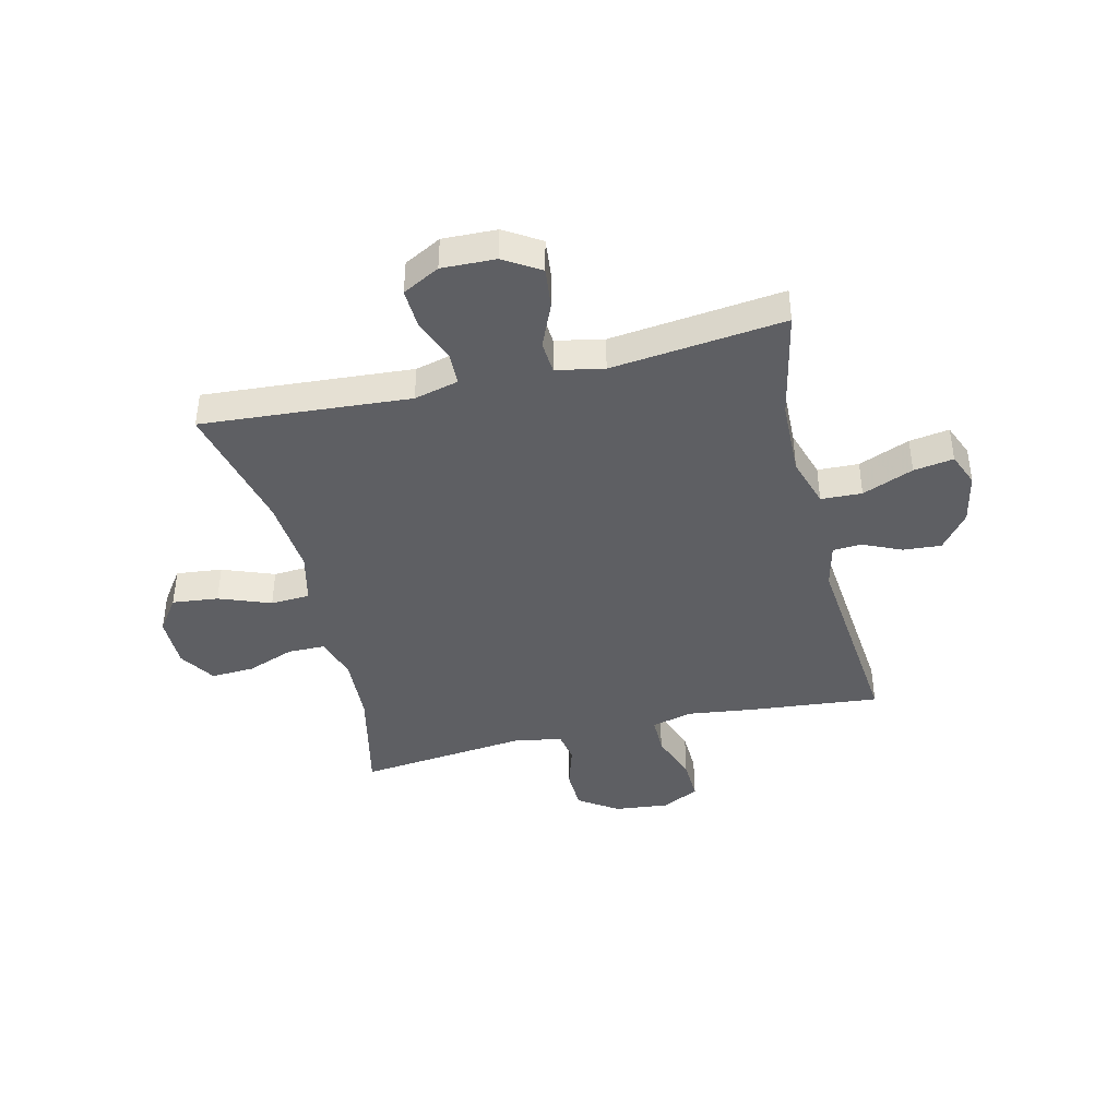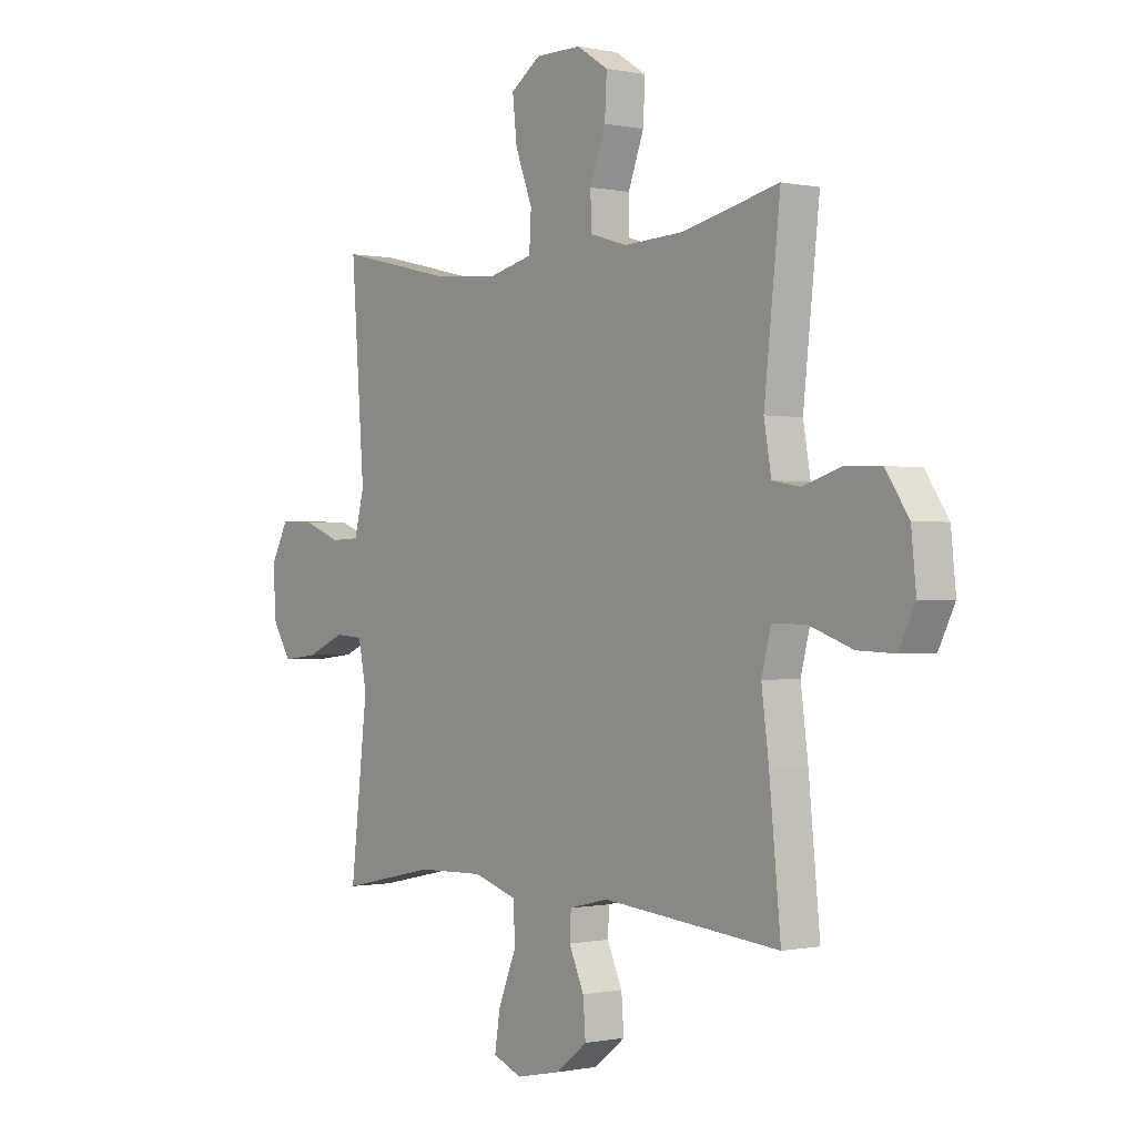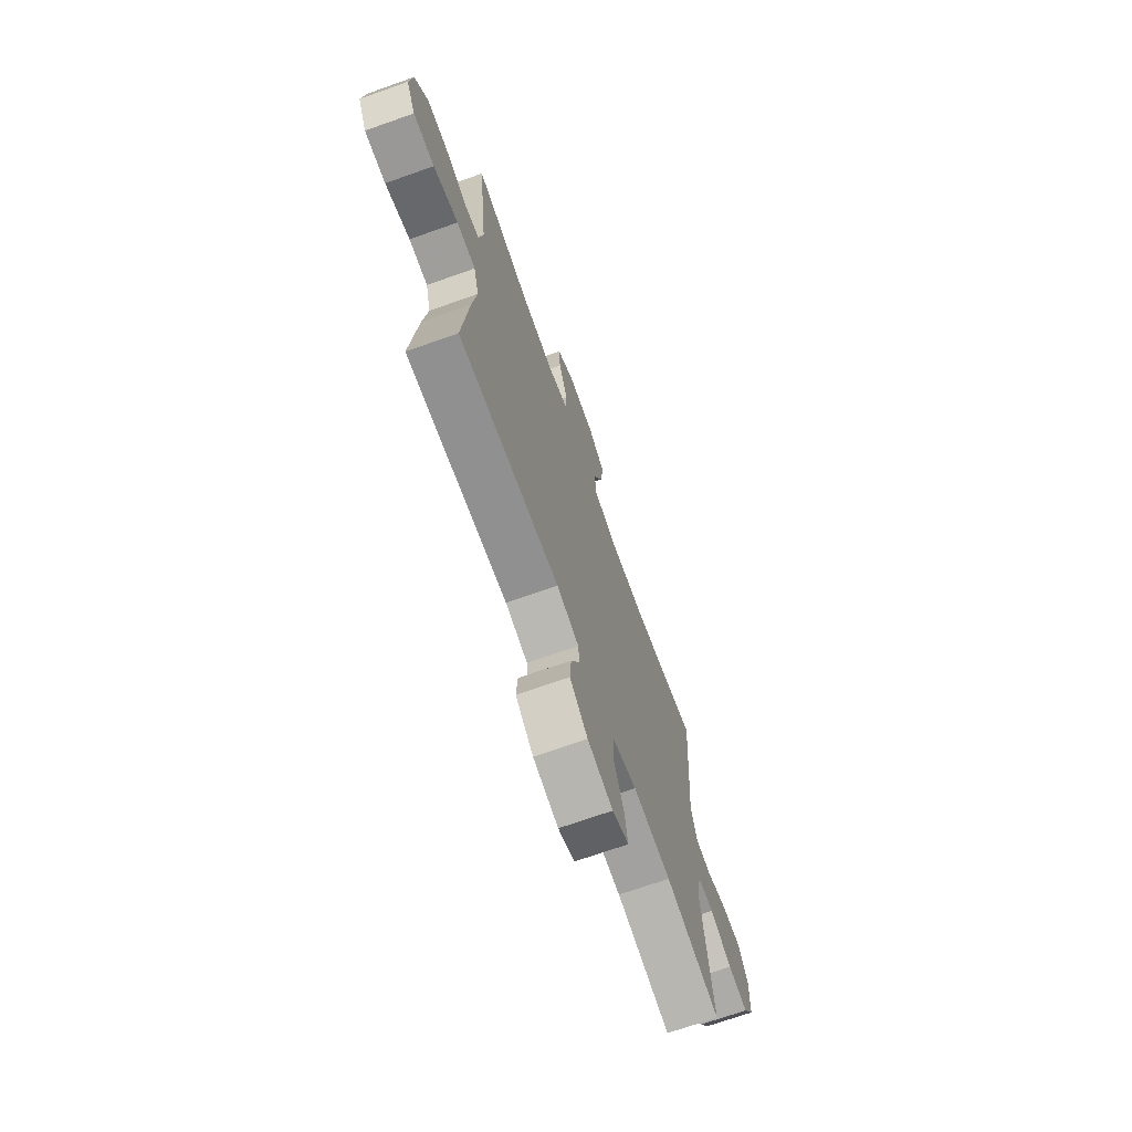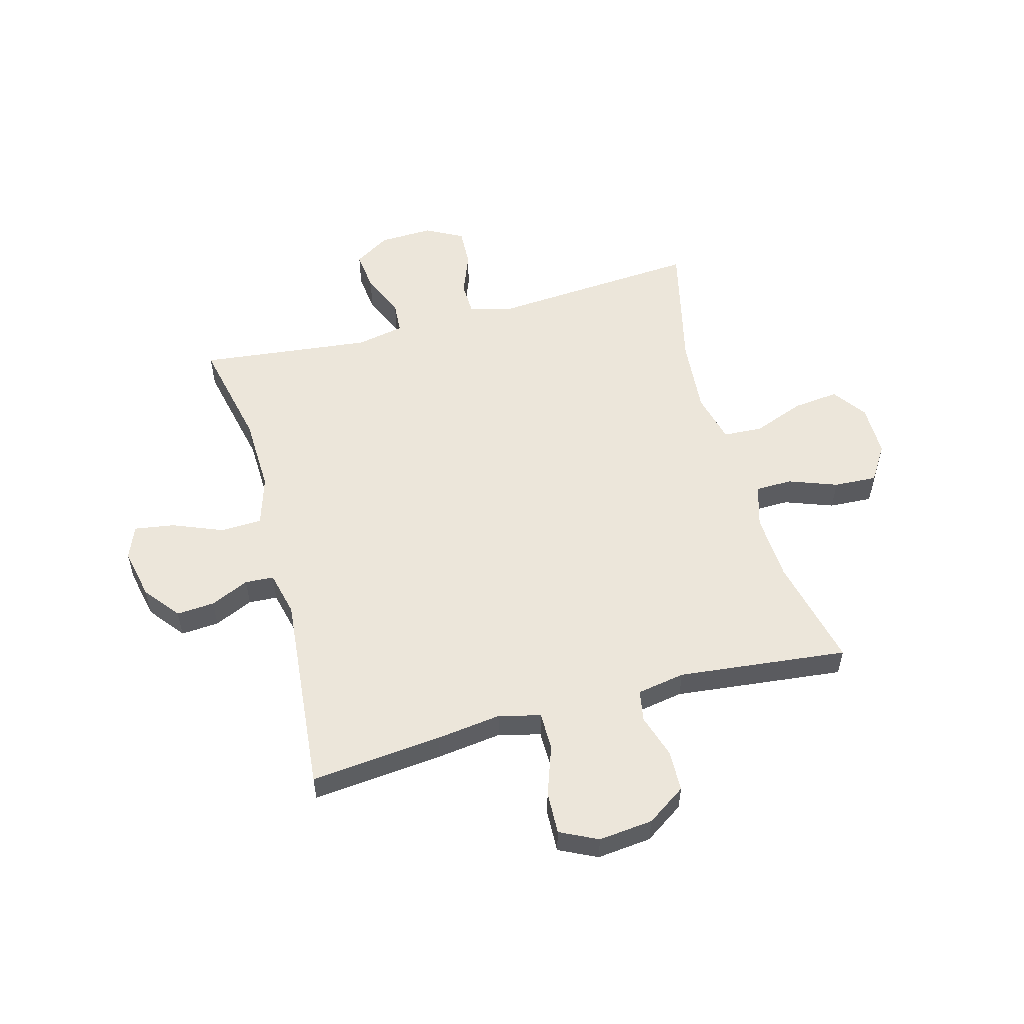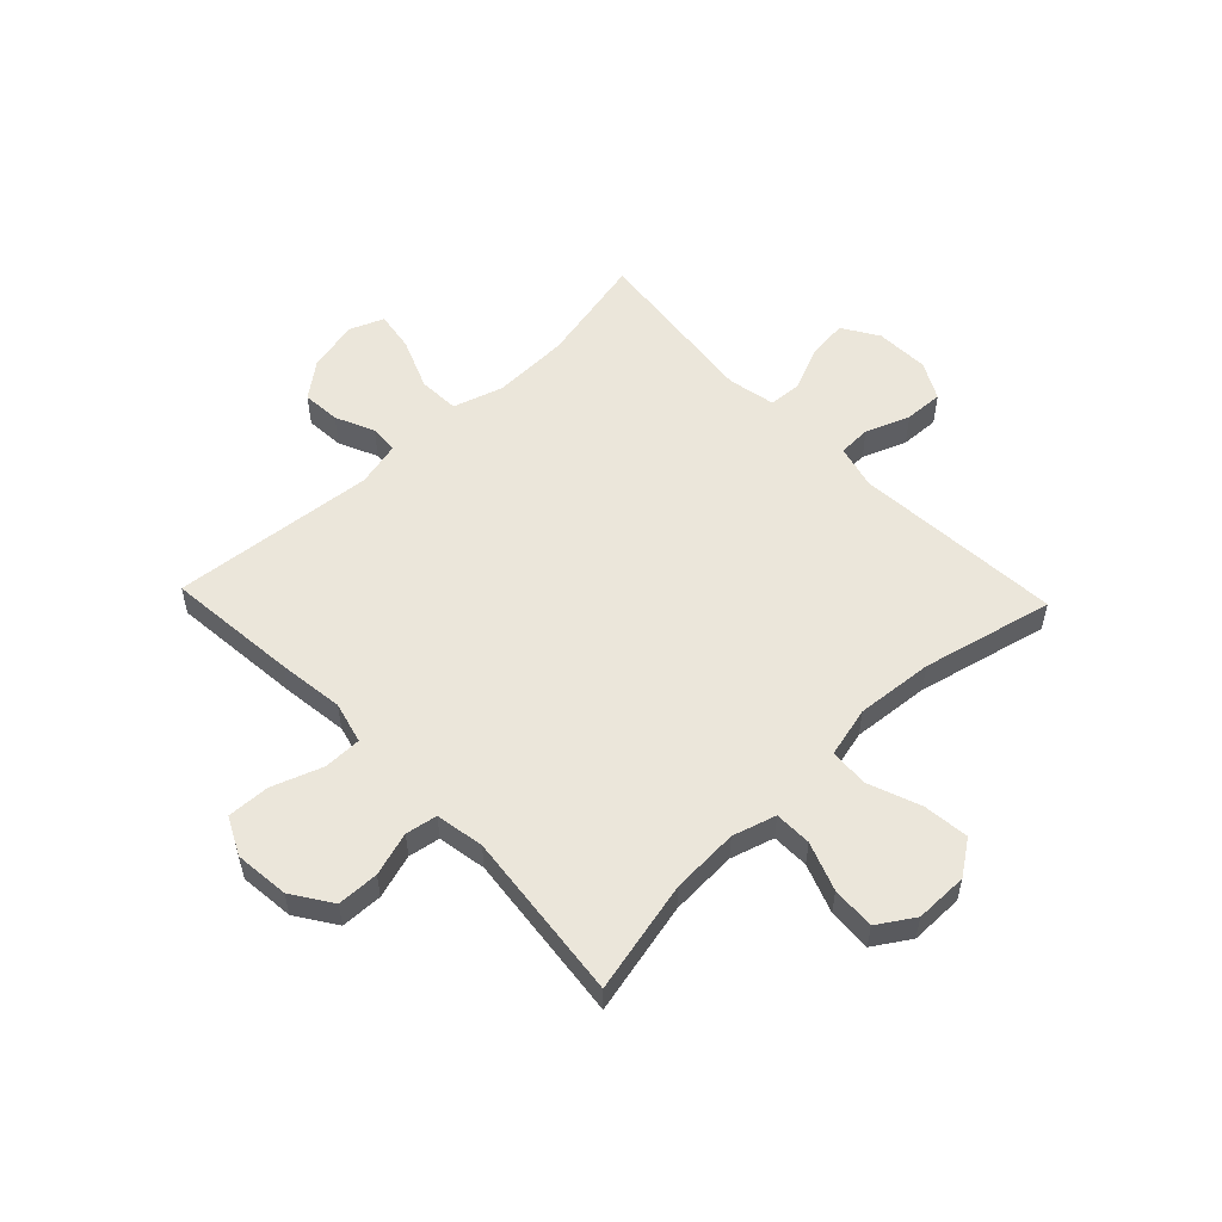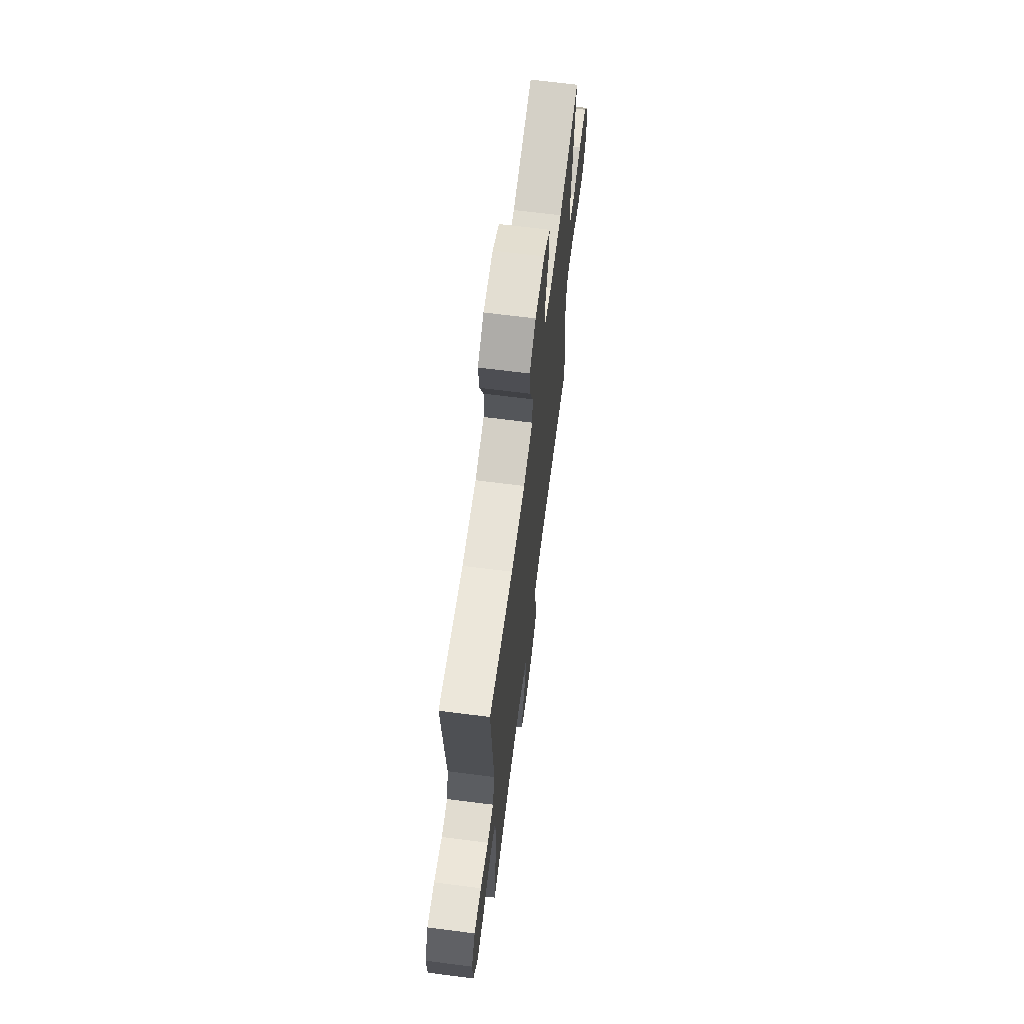
<metadata>
{"format":"obj","ext":"obj","renderer":"f3d","projection":"perspective","resolution":1024,"background":"white","views":[{"elev":-41.6,"azim":103.5,"up":"+Y"},{"elev":-0.4,"azim":-128.1,"up":"+Z"},{"elev":-70.8,"azim":-70.5,"up":"+Z"},{"elev":54.5,"azim":-105.3,"up":"+Y"},{"elev":54.9,"azim":-43.7,"up":"+Y"},{"elev":67.4,"azim":97.3,"up":"+Z"}]}
</metadata>
<code>
v 0.5 0.07 -0.5
v 0.304 0.07 -0.458
v 0.167 0.07 -0.454
v 0.078 0.07 -0.482
v 0.075 0.07 -0.555
v 0.112 0.07 -0.646
v 0.123 0.07 -0.717
v 0.064 0.07 -0.741
v -0.027 0.07 -0.722
v -0.091 0.07 -0.672
v -0.086 0.07 -0.604
v -0.055 0.07 -0.535
v -0.058 0.07 -0.484
v -0.138 0.07 -0.465
v -0.5 0.07 -0.5
v -0.477 0.07 -0.265
v -0.462 0.07 -0.149
v -0.481 0.07 -0.075
v -0.549 0.07 -0.075
v -0.638 0.07 -0.107
v -0.714 0.07 -0.11
v -0.747 0.07 -0.043
v -0.737 0.07 0.054
v -0.69 0.07 0.124
v -0.616 0.07 0.126
v -0.538 0.07 0.102
v -0.482 0.07 0.112
v -0.467 0.07 0.198
v -0.5 0.07 0.5
v -0.301 0.07 0.455
v -0.181 0.07 0.449
v -0.104 0.07 0.472
v -0.103 0.07 0.538
v -0.135 0.07 0.624
v -0.139 0.07 0.701
v -0.075 0.07 0.742
v 0.019 0.07 0.742
v 0.08 0.07 0.699
v 0.071 0.07 0.617
v 0.036 0.07 0.525
v 0.04 0.07 0.455
v 0.13 0.07 0.433
v 0.267 0.07 0.445
v 0.5 0.07 0.5
v 0.482 0.07 0.25
v 0.473 0.07 0.129
v 0.493 0.07 0.05
v 0.552 0.07 0.048
v 0.63 0.07 0.078
v 0.699 0.07 0.081
v 0.734 0.07 0.015
v 0.731 0.07 -0.081
v 0.691 0.07 -0.145
v 0.619 0.07 -0.137
v 0.54 0.07 -0.103
v 0.482 0.07 -0.107
v 0.465 0.07 -0.192
v 0.5 0 -0.5
v 0.304 0 -0.458
v 0.167 0 -0.454
v 0.078 0 -0.482
v 0.075 0 -0.555
v 0.112 0 -0.646
v 0.123 0 -0.717
v 0.064 0 -0.741
v -0.027 0 -0.722
v -0.091 0 -0.672
v -0.086 0 -0.604
v -0.055 0 -0.535
v -0.058 0 -0.484
v -0.138 0 -0.465
v -0.5 0 -0.5
v -0.477 0 -0.265
v -0.462 0 -0.149
v -0.481 0 -0.075
v -0.549 0 -0.075
v -0.638 0 -0.107
v -0.714 0 -0.11
v -0.747 0 -0.043
v -0.737 0 0.054
v -0.69 0 0.124
v -0.616 0 0.126
v -0.538 0 0.102
v -0.482 0 0.112
v -0.467 0 0.198
v -0.5 0 0.5
v -0.301 0 0.455
v -0.181 0 0.449
v -0.104 0 0.472
v -0.103 0 0.538
v -0.135 0 0.624
v -0.139 0 0.701
v -0.075 0 0.742
v 0.019 0 0.742
v 0.08 0 0.699
v 0.071 0 0.617
v 0.036 0 0.525
v 0.04 0 0.455
v 0.13 0 0.433
v 0.267 0 0.445
v 0.5 0 0.5
v 0.482 0 0.25
v 0.473 0 0.129
v 0.493 0 0.05
v 0.552 0 0.048
v 0.63 0 0.078
v 0.699 0 0.081
v 0.734 0 0.015
v 0.731 0 -0.081
v 0.691 0 -0.145
v 0.619 0 -0.137
v 0.54 0 -0.103
v 0.482 0 -0.107
v 0.465 0 -0.192
f 53 54 55
f 52 53 55
f 51 52 55
f 50 51 55
f 49 50 55
f 48 49 55
f 47 48 55 56
f 46 47 56 57
f 43 44 45 46
f 42 43 46 57
f 38 39 40
f 37 38 40
f 36 37 40
f 35 36 40
f 34 35 40
f 33 34 40
f 32 33 40 41
f 57 1 2
f 42 57 2
f 41 42 2
f 32 41 2
f 31 32 2
f 24 25 26
f 23 24 26
f 22 23 26
f 21 22 26
f 20 21 26
f 19 20 26
f 18 19 26 27
f 17 18 27 28
f 14 15 16 17
f 13 14 17 28
f 10 11 12
f 9 10 12
f 8 9 12
f 7 8 12
f 6 7 12
f 5 6 12
f 4 5 12 13
f 28 29 30
f 13 28 30
f 4 13 30
f 3 4 30
f 2 3 30 31
f 112 111 110
f 112 110 109
f 112 109 108
f 112 108 107
f 112 107 106
f 112 106 105
f 113 112 105 104
f 114 113 104 103
f 103 102 101 100
f 114 103 100 99
f 97 96 95
f 97 95 94
f 97 94 93
f 97 93 92
f 97 92 91
f 97 91 90
f 98 97 90 89
f 59 58 114
f 59 114 99
f 59 99 98
f 59 98 89
f 59 89 88
f 83 82 81
f 83 81 80
f 83 80 79
f 83 79 78
f 83 78 77
f 83 77 76
f 84 83 76 75
f 85 84 75 74
f 74 73 72 71
f 85 74 71 70
f 69 68 67
f 69 67 66
f 69 66 65
f 69 65 64
f 69 64 63
f 69 63 62
f 70 69 62 61
f 87 86 85
f 87 85 70
f 87 70 61
f 87 61 60
f 88 87 60 59
f 1 58 59 2
f 2 59 60 3
f 3 60 61 4
f 4 61 62 5
f 5 62 63 6
f 6 63 64 7
f 7 64 65 8
f 8 65 66 9
f 9 66 67 10
f 10 67 68 11
f 11 68 69 12
f 12 69 70 13
f 13 70 71 14
f 14 71 72 15
f 15 72 73 16
f 16 73 74 17
f 17 74 75 18
f 18 75 76 19
f 19 76 77 20
f 20 77 78 21
f 21 78 79 22
f 22 79 80 23
f 23 80 81 24
f 24 81 82 25
f 25 82 83 26
f 26 83 84 27
f 27 84 85 28
f 28 85 86 29
f 29 86 87 30
f 30 87 88 31
f 31 88 89 32
f 32 89 90 33
f 33 90 91 34
f 34 91 92 35
f 35 92 93 36
f 36 93 94 37
f 37 94 95 38
f 38 95 96 39
f 39 96 97 40
f 40 97 98 41
f 41 98 99 42
f 42 99 100 43
f 43 100 101 44
f 44 101 102 45
f 45 102 103 46
f 46 103 104 47
f 47 104 105 48
f 48 105 106 49
f 49 106 107 50
f 50 107 108 51
f 51 108 109 52
f 52 109 110 53
f 53 110 111 54
f 54 111 112 55
f 55 112 113 56
f 56 113 114 57
f 57 114 58 1

</code>
